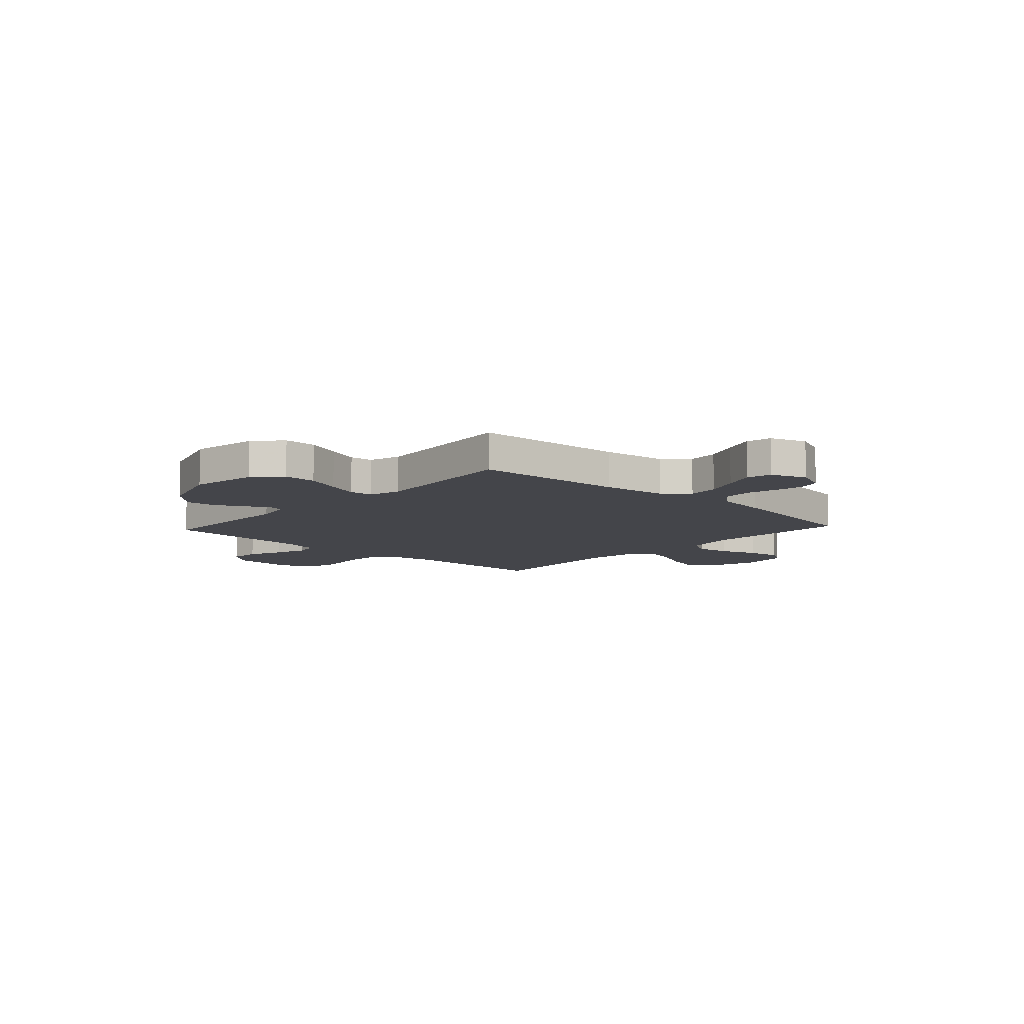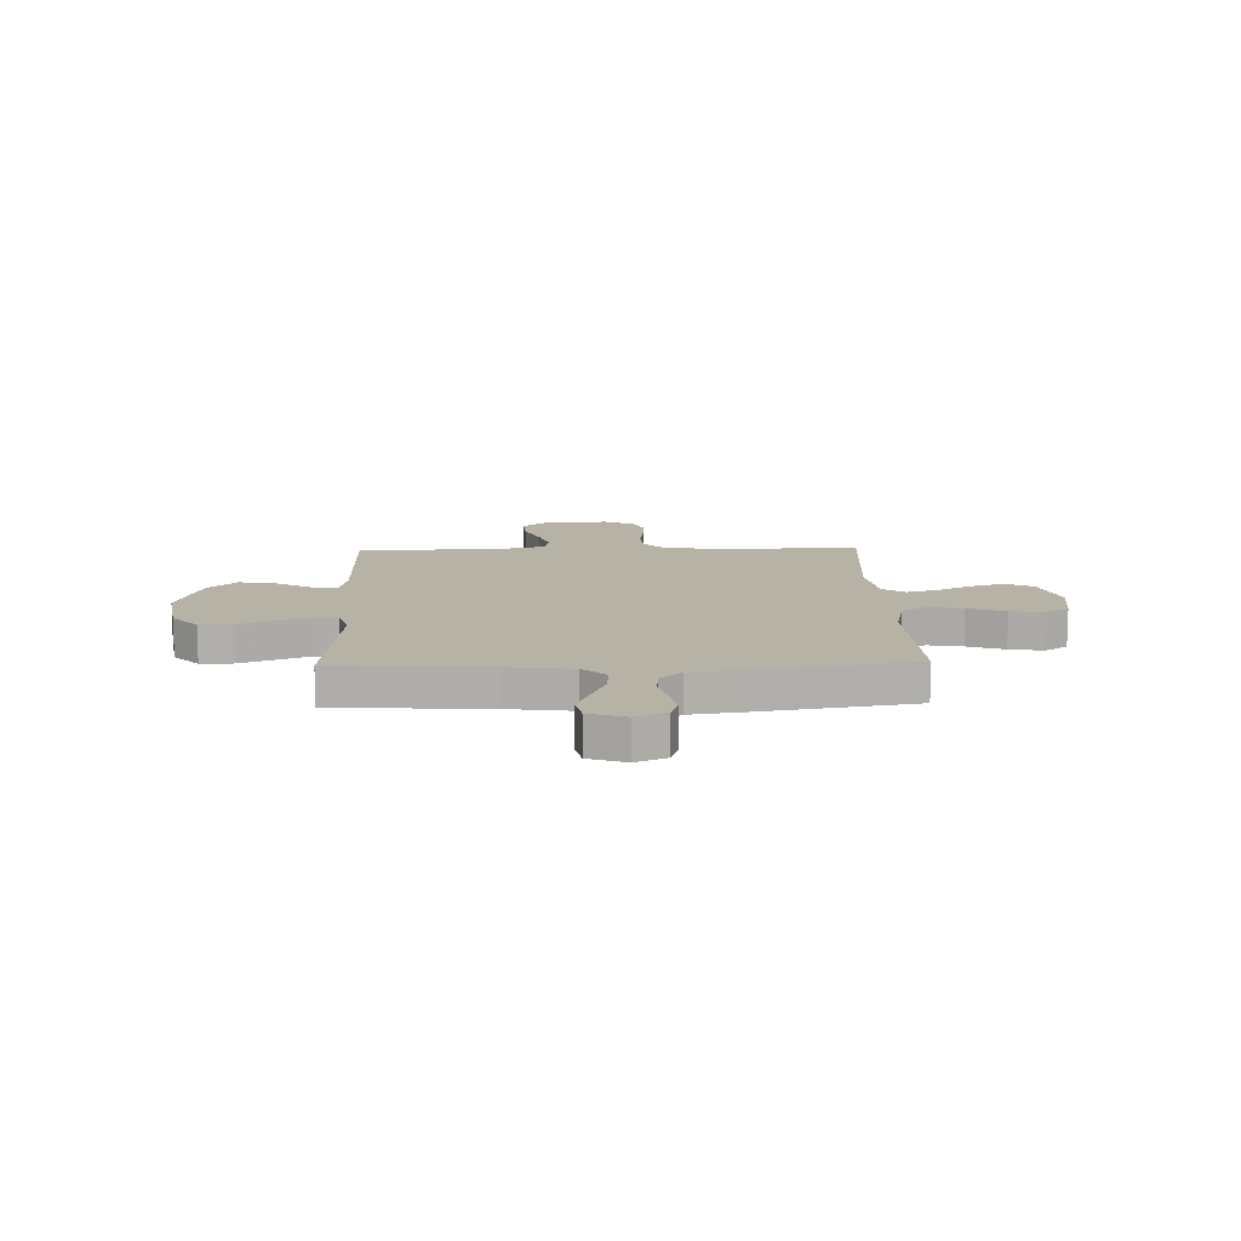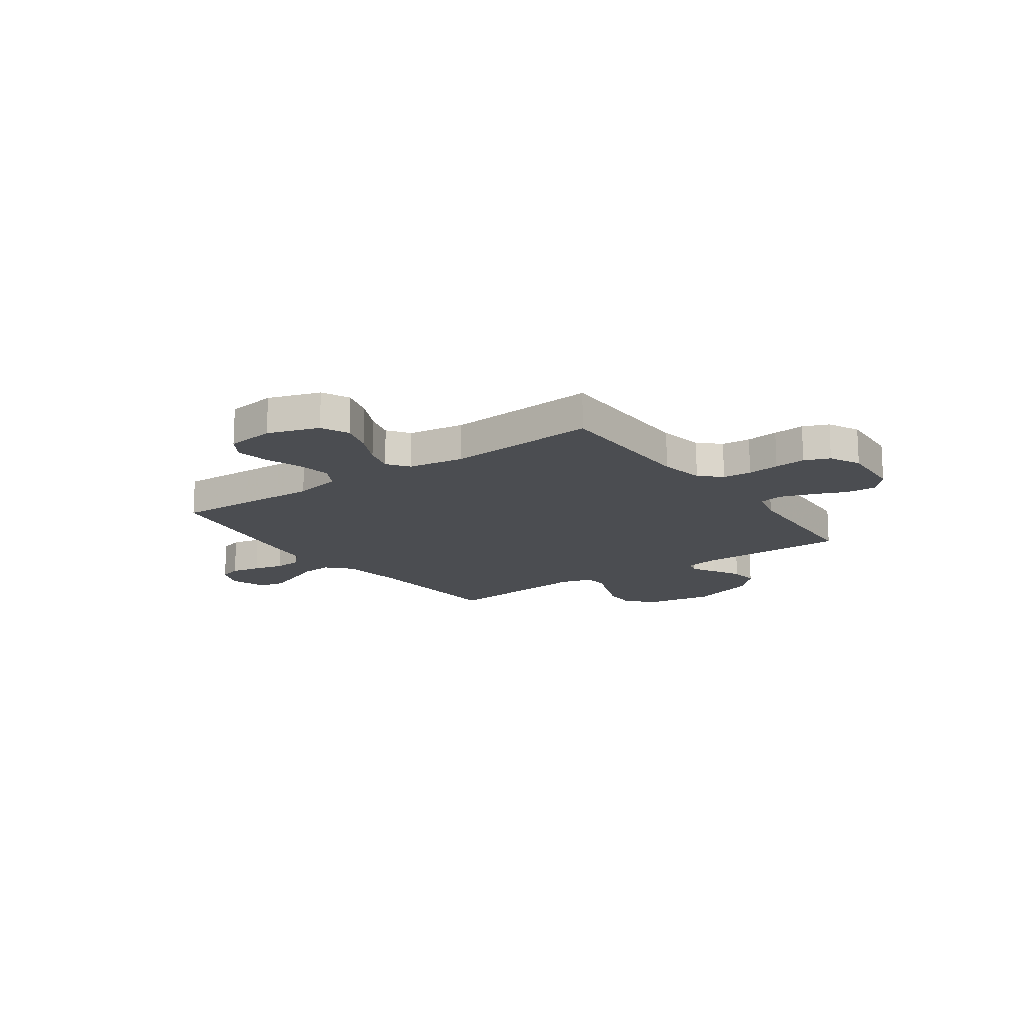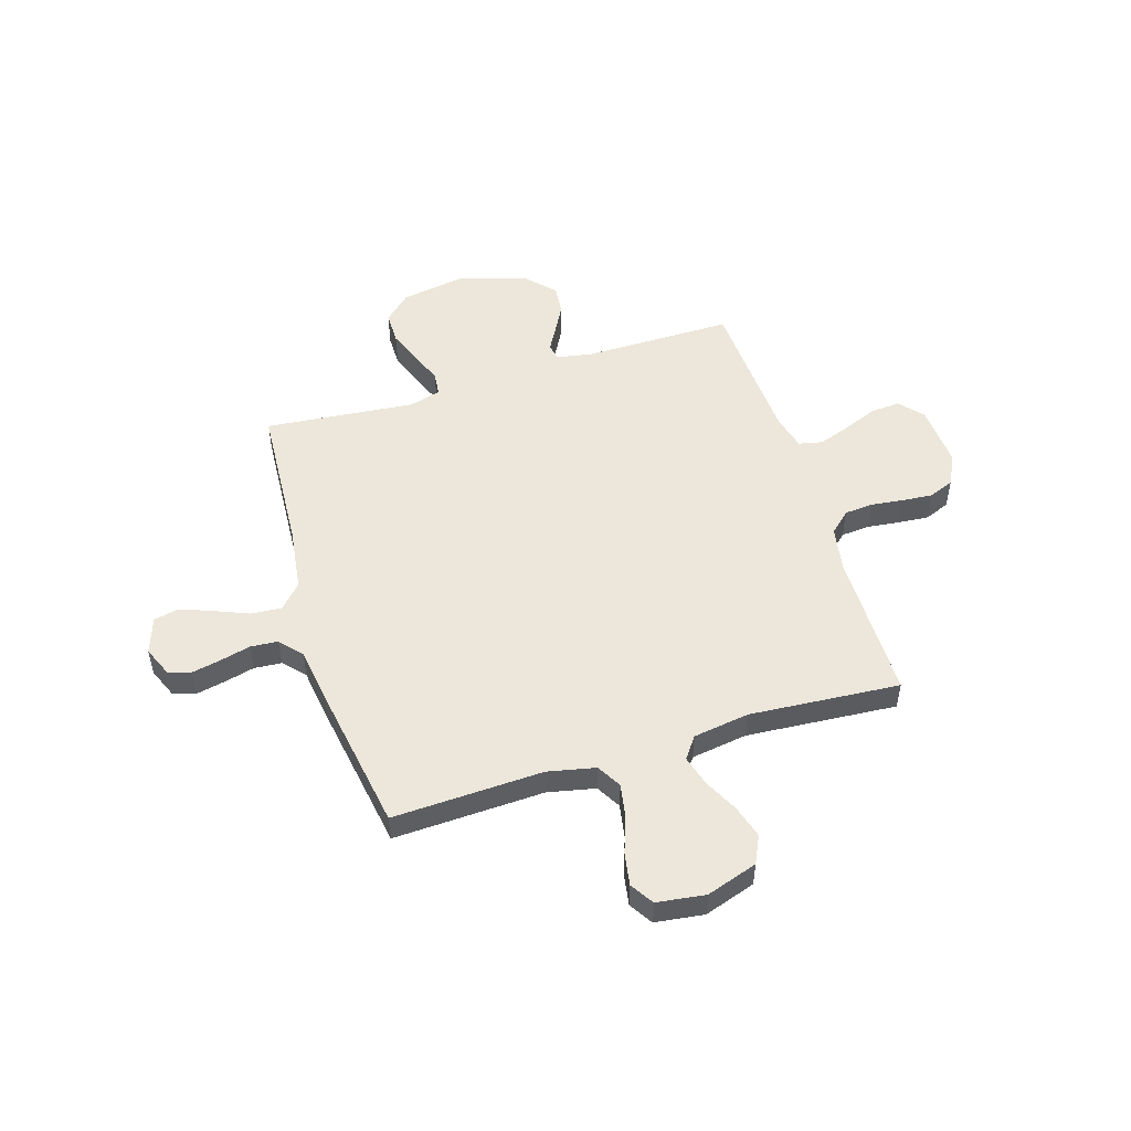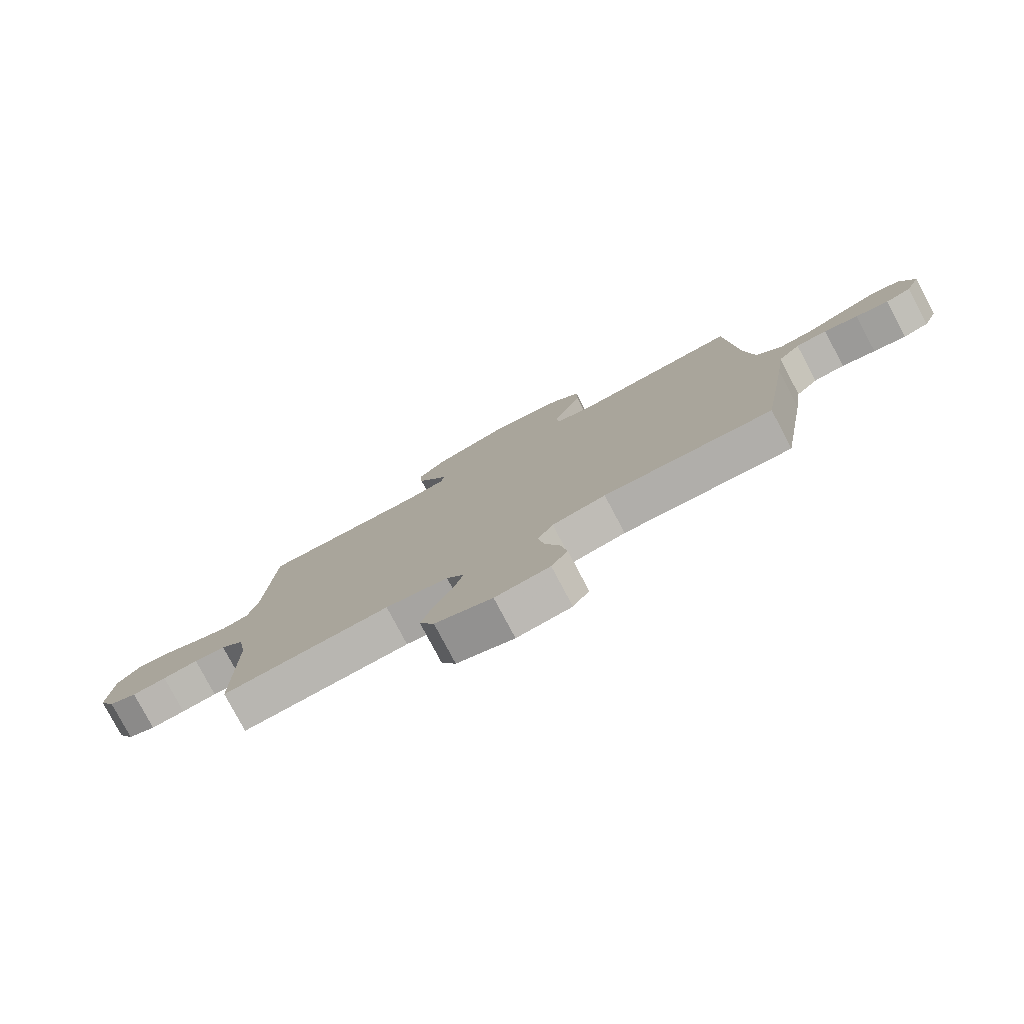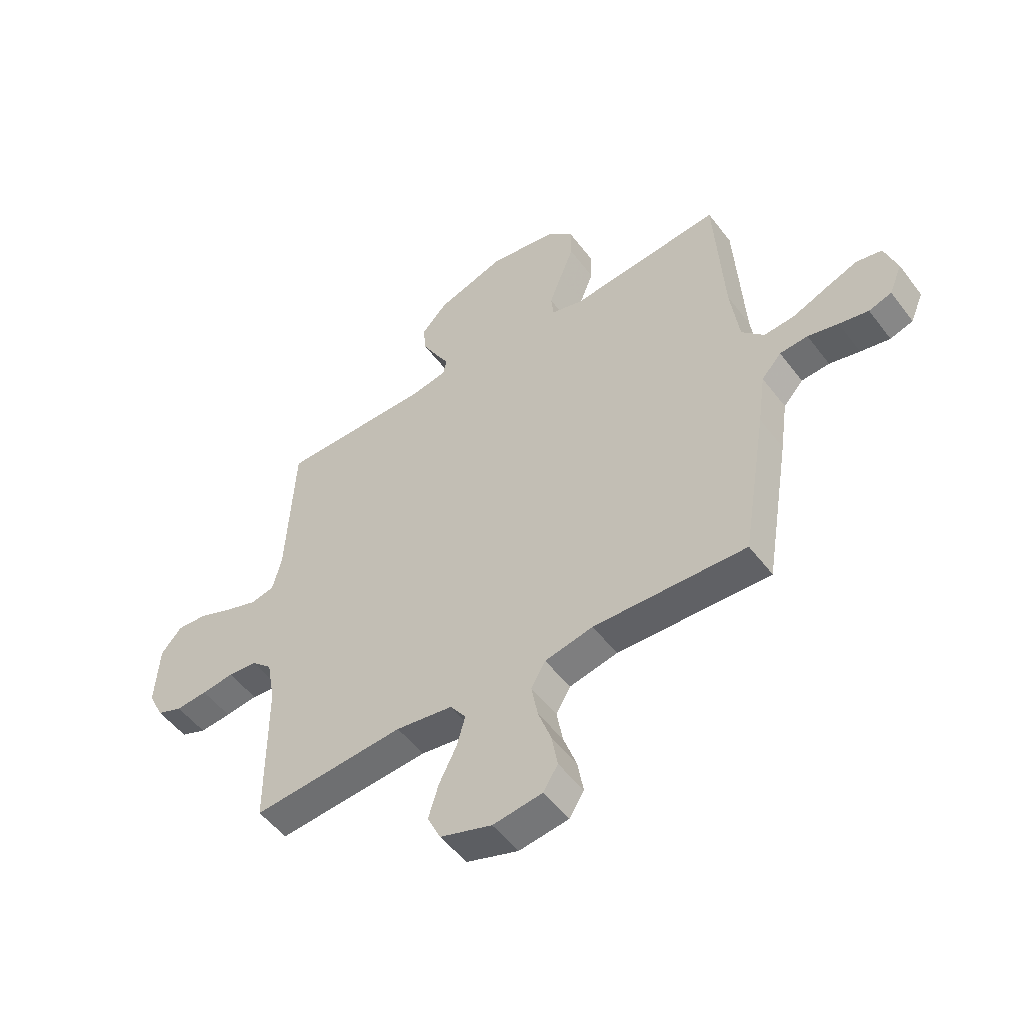
<metadata>
{"format":"obj","ext":"obj","renderer":"f3d","projection":"perspective","resolution":1024,"background":"white","views":[{"elev":-9.3,"azim":47.3,"up":"+Y"},{"elev":12.3,"azim":88.3,"up":"+Y"},{"elev":-15.8,"azim":-144.5,"up":"+Y"},{"elev":51.4,"azim":162.8,"up":"+Y"},{"elev":-79.2,"azim":27.9,"up":"+Z"},{"elev":-51.9,"azim":36.1,"up":"+Z"}]}
</metadata>
<code>
v -0.5 0.07 0.5
v -0.2 0.07 0.499
v -0.131 0.07 0.512
v -0.124 0.07 0.544
v -0.151 0.07 0.592
v -0.181 0.07 0.647
v -0.186 0.07 0.705
v -0.135 0.07 0.759
v 0 0.07 0.803
v 0.132 0.07 0.781
v 0.184 0.07 0.732
v 0.184 0.07 0.667
v 0.157 0.07 0.598
v 0.133 0.07 0.535
v 0.138 0.07 0.489
v 0.2 0.07 0.471
v 0.5 0.07 0.5
v 0.518 0.07 0.2
v 0.535 0.07 0.073
v 0.579 0.07 0.026
v 0.64 0.07 0.031
v 0.708 0.07 0.059
v 0.771 0.07 0.083
v 0.821 0.07 0.072
v 0.846 0.07 0
v 0.821 0.07 -0.06
v 0.776 0.07 -0.074
v 0.718 0.07 -0.062
v 0.658 0.07 -0.047
v 0.603 0.07 -0.051
v 0.564 0.07 -0.094
v 0.549 0.07 -0.2
v 0.5 0.07 -0.5
v 0.2 0.07 -0.488
v 0.105 0.07 -0.508
v 0.077 0.07 -0.557
v 0.089 0.07 -0.624
v 0.115 0.07 -0.697
v 0.126 0.07 -0.762
v 0.097 0.07 -0.808
v 0 0.07 -0.821
v -0.102 0.07 -0.787
v -0.128 0.07 -0.732
v -0.108 0.07 -0.666
v -0.074 0.07 -0.598
v -0.057 0.07 -0.538
v -0.088 0.07 -0.495
v -0.2 0.07 -0.478
v -0.5 0.07 -0.5
v -0.501 0.07 -0.2
v -0.517 0.07 -0.111
v -0.558 0.07 -0.073
v -0.615 0.07 -0.068
v -0.679 0.07 -0.076
v -0.741 0.07 -0.081
v -0.791 0.07 -0.061
v -0.821 0.07 0
v -0.813 0.07 0.126
v -0.772 0.07 0.173
v -0.712 0.07 0.169
v -0.645 0.07 0.141
v -0.581 0.07 0.119
v -0.534 0.07 0.129
v -0.516 0.07 0.2
v -0.5 0 0.5
v -0.2 0 0.499
v -0.131 0 0.512
v -0.124 0 0.544
v -0.151 0 0.592
v -0.181 0 0.647
v -0.186 0 0.705
v -0.135 0 0.759
v 0 0 0.803
v 0.132 0 0.781
v 0.184 0 0.732
v 0.184 0 0.667
v 0.157 0 0.598
v 0.133 0 0.535
v 0.138 0 0.489
v 0.2 0 0.471
v 0.5 0 0.5
v 0.518 0 0.2
v 0.535 0 0.073
v 0.579 0 0.026
v 0.64 0 0.031
v 0.708 0 0.059
v 0.771 0 0.083
v 0.821 0 0.072
v 0.846 0 0
v 0.821 0 -0.06
v 0.776 0 -0.074
v 0.718 0 -0.062
v 0.658 0 -0.047
v 0.603 0 -0.051
v 0.564 0 -0.094
v 0.549 0 -0.2
v 0.5 0 -0.5
v 0.2 0 -0.488
v 0.105 0 -0.508
v 0.077 0 -0.557
v 0.089 0 -0.624
v 0.115 0 -0.697
v 0.126 0 -0.762
v 0.097 0 -0.808
v 0 0 -0.821
v -0.102 0 -0.787
v -0.128 0 -0.732
v -0.108 0 -0.666
v -0.074 0 -0.598
v -0.057 0 -0.538
v -0.088 0 -0.495
v -0.2 0 -0.478
v -0.5 0 -0.5
v -0.501 0 -0.2
v -0.517 0 -0.111
v -0.558 0 -0.073
v -0.615 0 -0.068
v -0.679 0 -0.076
v -0.741 0 -0.081
v -0.791 0 -0.061
v -0.821 0 0
v -0.813 0 0.126
v -0.772 0 0.173
v -0.712 0 0.169
v -0.645 0 0.141
v -0.581 0 0.119
v -0.534 0 0.129
v -0.516 0 0.2
f 58 59 60 61
f 58 61 62
f 57 58 62
f 56 57 62 63
f 53 54 55 56
f 48 49 50
f 47 48 50 51
f 42 43 44 45
f 42 45 46
f 41 42 46
f 40 41 46
f 37 38 39 40
f 36 37 40 46
f 35 36 46 47
f 31 32 33 34
f 30 31 34 35
f 26 27 28 29
f 24 25 26 29
f 24 29 30
f 21 22 23 24
f 21 24 30
f 20 21 30 35
f 16 17 18
f 15 16 18 19
f 10 11 12 13
f 10 13 14
f 9 10 14
f 8 9 14 15
f 4 5 6 7
f 4 7 8 15
f 64 1 2
f 63 64 2 3
f 53 56 63
f 52 53 63 3
f 47 51 52 3
f 19 20 35 47
f 15 19 47
f 3 4 15 47
f 125 124 123 122
f 126 125 122
f 126 122 121
f 127 126 121 120
f 120 119 118 117
f 114 113 112
f 115 114 112 111
f 109 108 107 106
f 110 109 106
f 110 106 105
f 110 105 104
f 104 103 102 101
f 110 104 101 100
f 111 110 100 99
f 98 97 96 95
f 99 98 95 94
f 93 92 91 90
f 93 90 89 88
f 94 93 88
f 88 87 86 85
f 94 88 85
f 99 94 85 84
f 82 81 80
f 83 82 80 79
f 77 76 75 74
f 78 77 74
f 78 74 73
f 79 78 73 72
f 71 70 69 68
f 79 72 71 68
f 66 65 128
f 67 66 128 127
f 127 120 117
f 67 127 117 116
f 67 116 115 111
f 111 99 84 83
f 111 83 79
f 111 79 68 67
f 1 65 66 2
f 2 66 67 3
f 3 67 68 4
f 4 68 69 5
f 5 69 70 6
f 6 70 71 7
f 7 71 72 8
f 8 72 73 9
f 9 73 74 10
f 10 74 75 11
f 11 75 76 12
f 12 76 77 13
f 13 77 78 14
f 14 78 79 15
f 15 79 80 16
f 16 80 81 17
f 17 81 82 18
f 18 82 83 19
f 19 83 84 20
f 20 84 85 21
f 21 85 86 22
f 22 86 87 23
f 23 87 88 24
f 24 88 89 25
f 25 89 90 26
f 26 90 91 27
f 27 91 92 28
f 28 92 93 29
f 29 93 94 30
f 30 94 95 31
f 31 95 96 32
f 32 96 97 33
f 33 97 98 34
f 34 98 99 35
f 35 99 100 36
f 36 100 101 37
f 37 101 102 38
f 38 102 103 39
f 39 103 104 40
f 40 104 105 41
f 41 105 106 42
f 42 106 107 43
f 43 107 108 44
f 44 108 109 45
f 45 109 110 46
f 46 110 111 47
f 47 111 112 48
f 48 112 113 49
f 49 113 114 50
f 50 114 115 51
f 51 115 116 52
f 52 116 117 53
f 53 117 118 54
f 54 118 119 55
f 55 119 120 56
f 56 120 121 57
f 57 121 122 58
f 58 122 123 59
f 59 123 124 60
f 60 124 125 61
f 61 125 126 62
f 62 126 127 63
f 63 127 128 64
f 64 128 65 1

</code>
